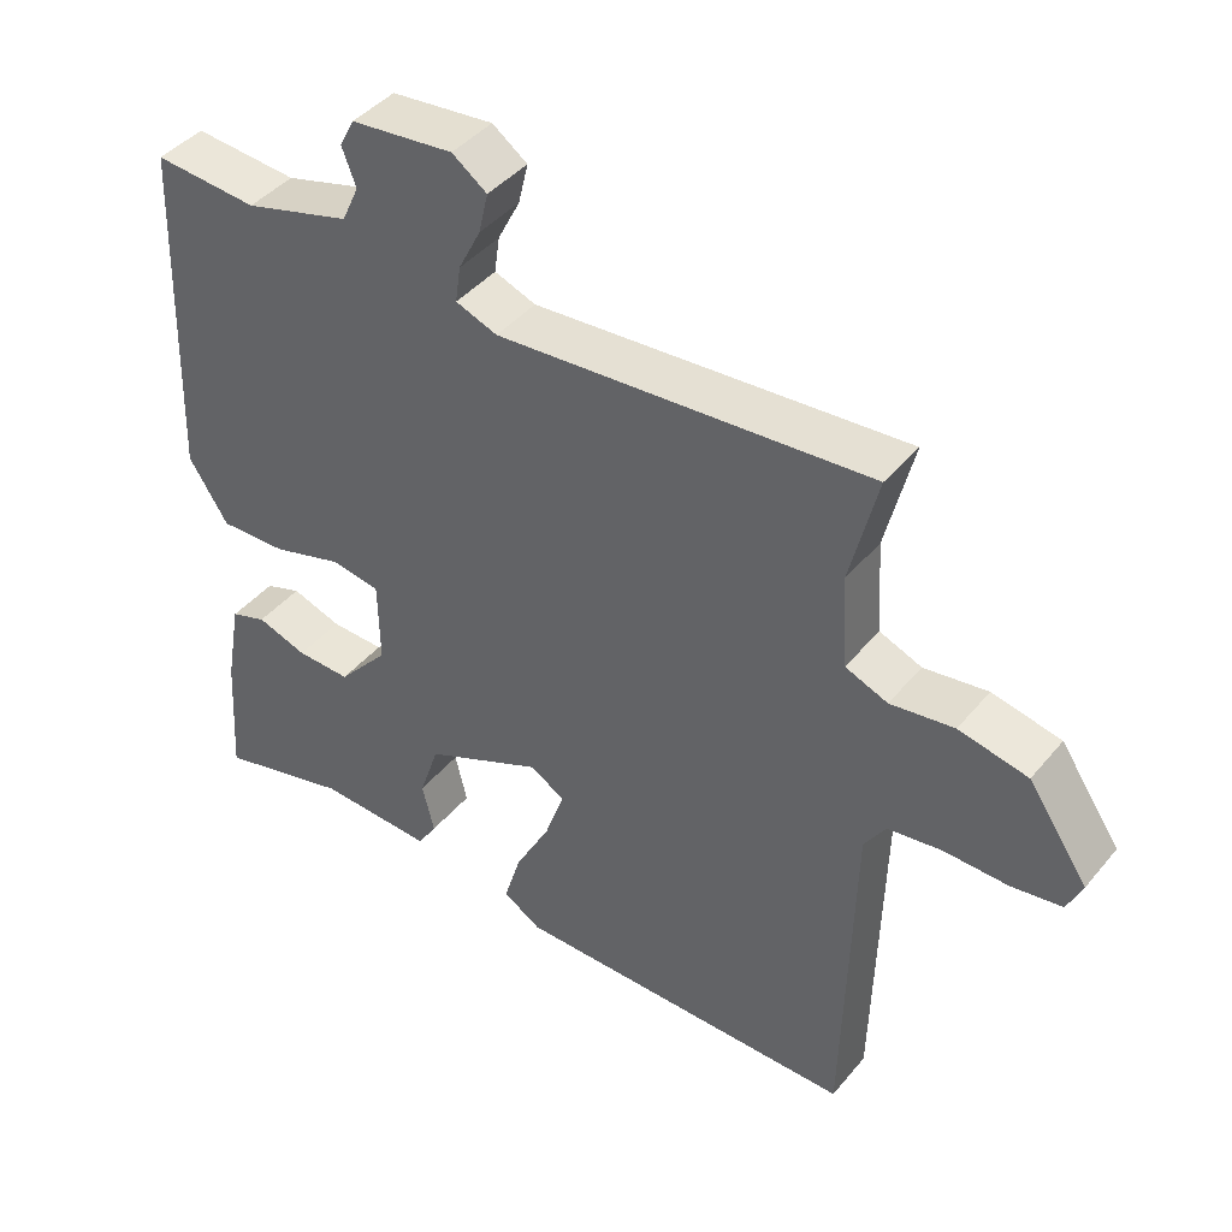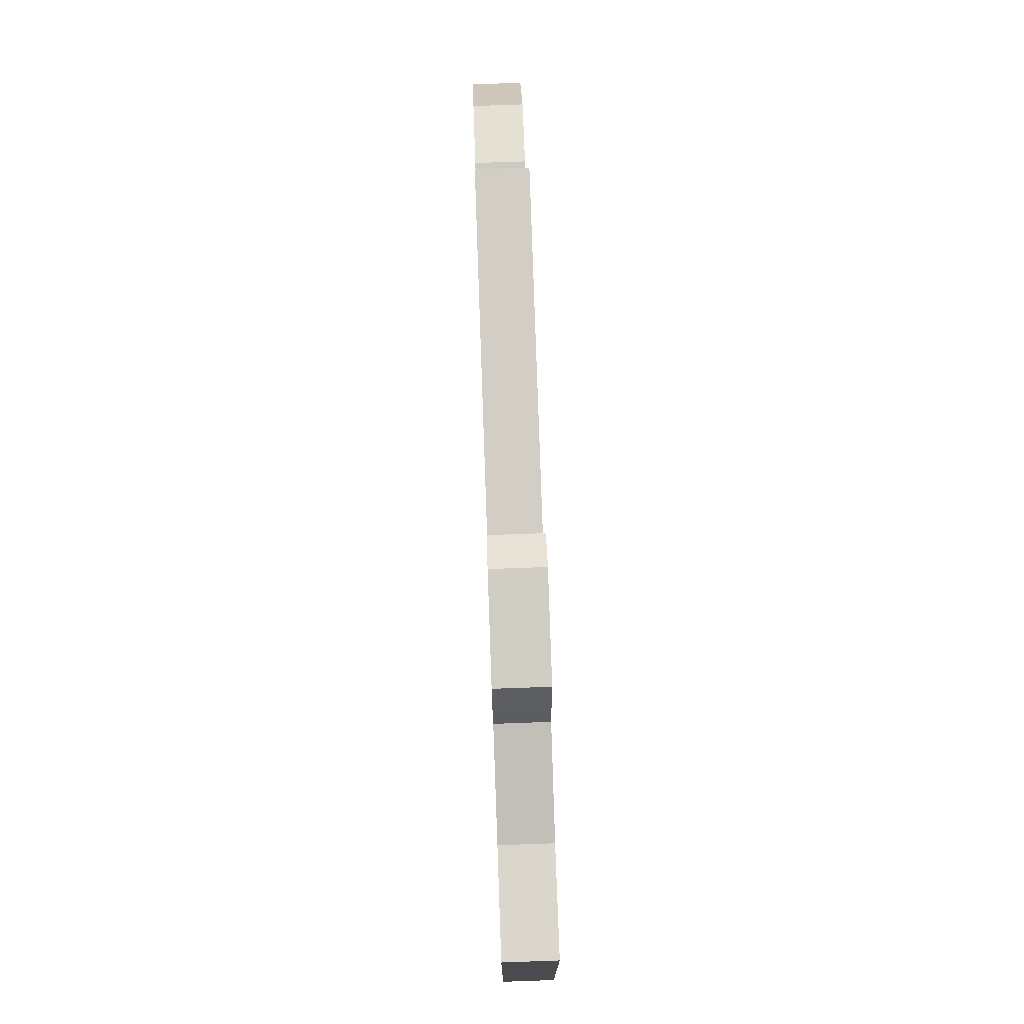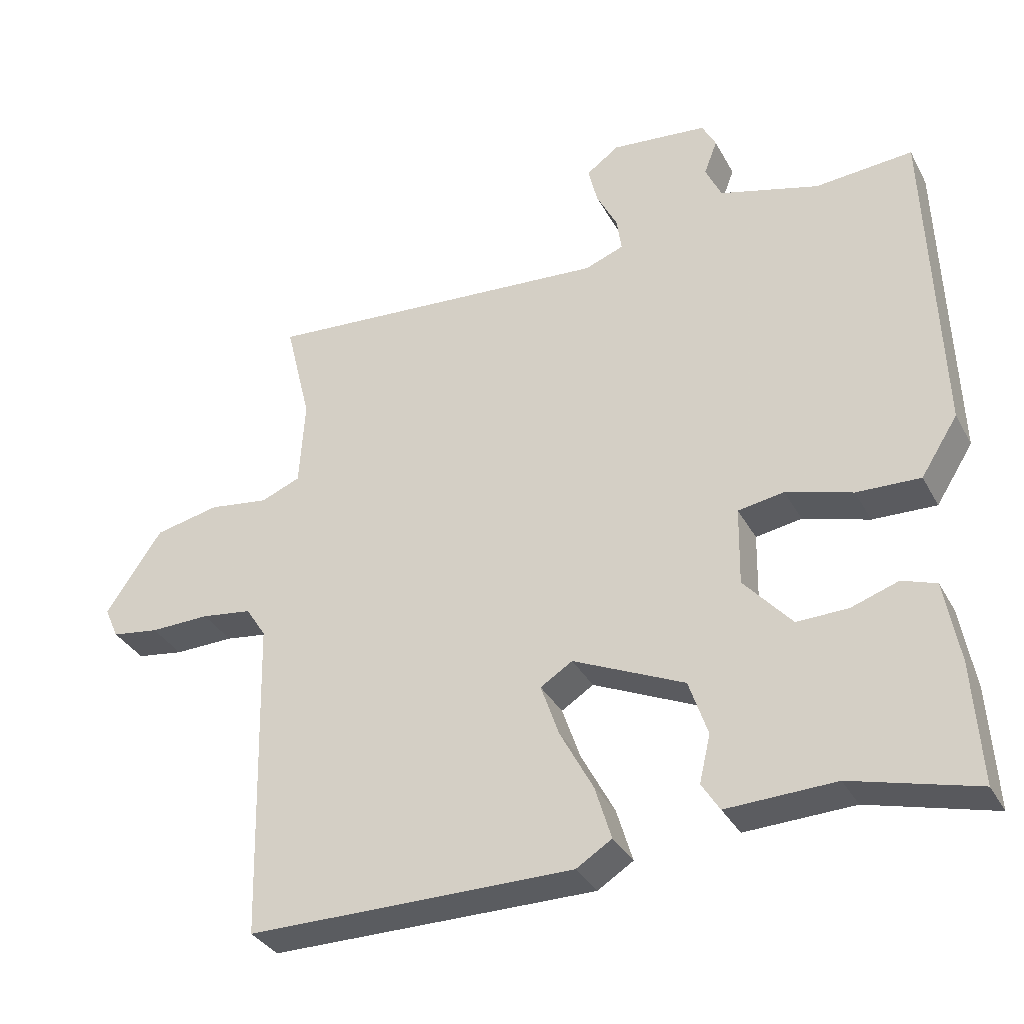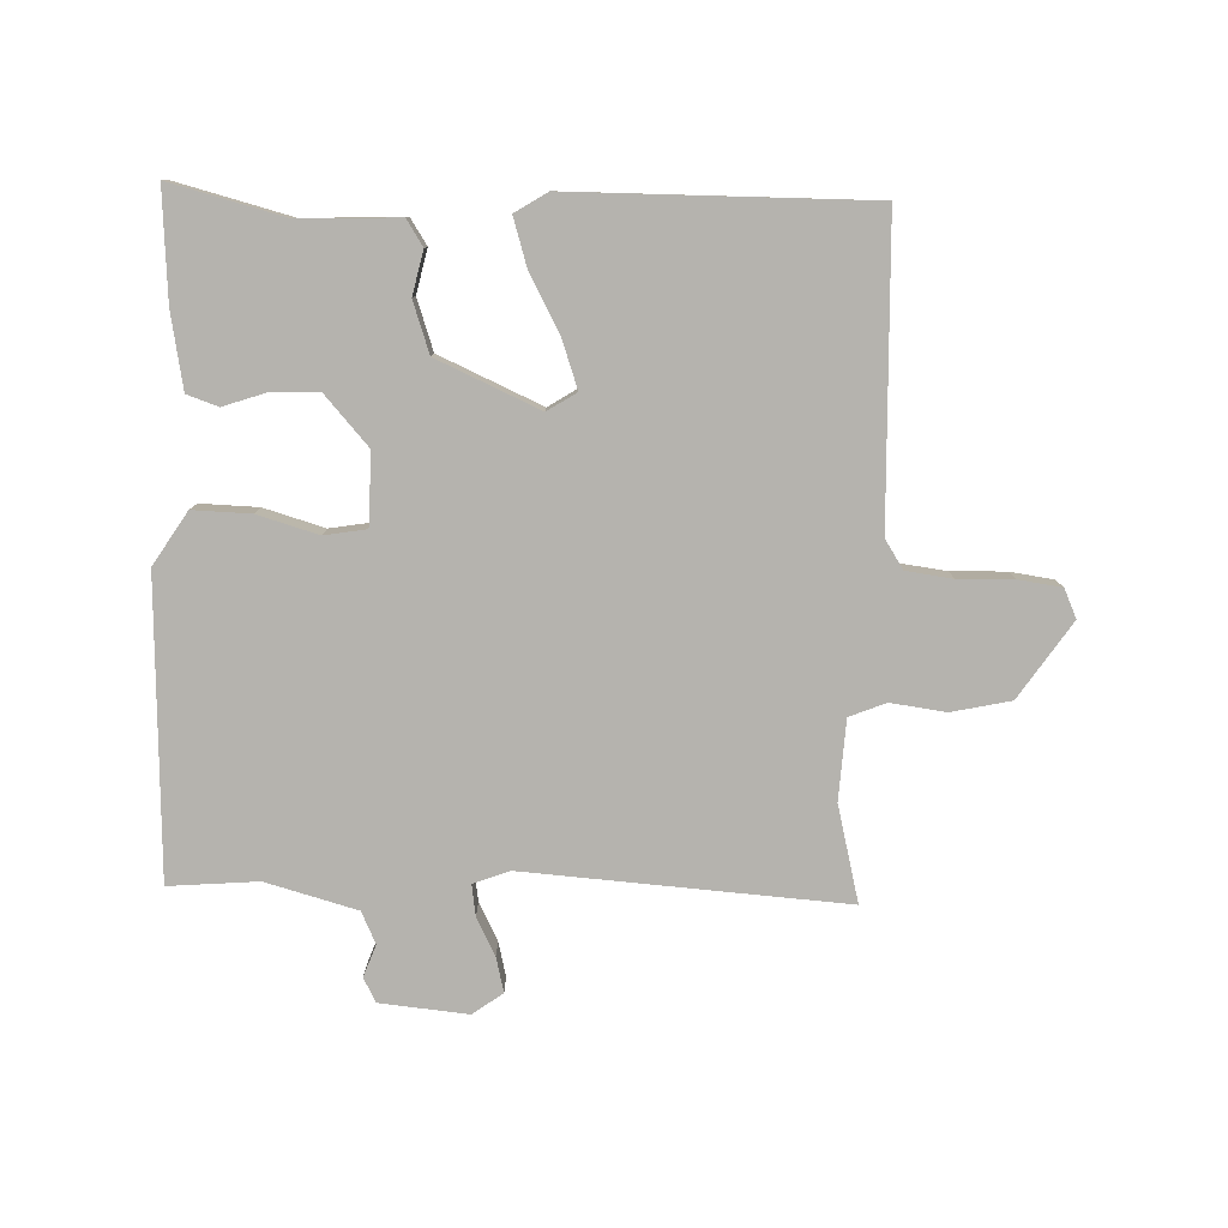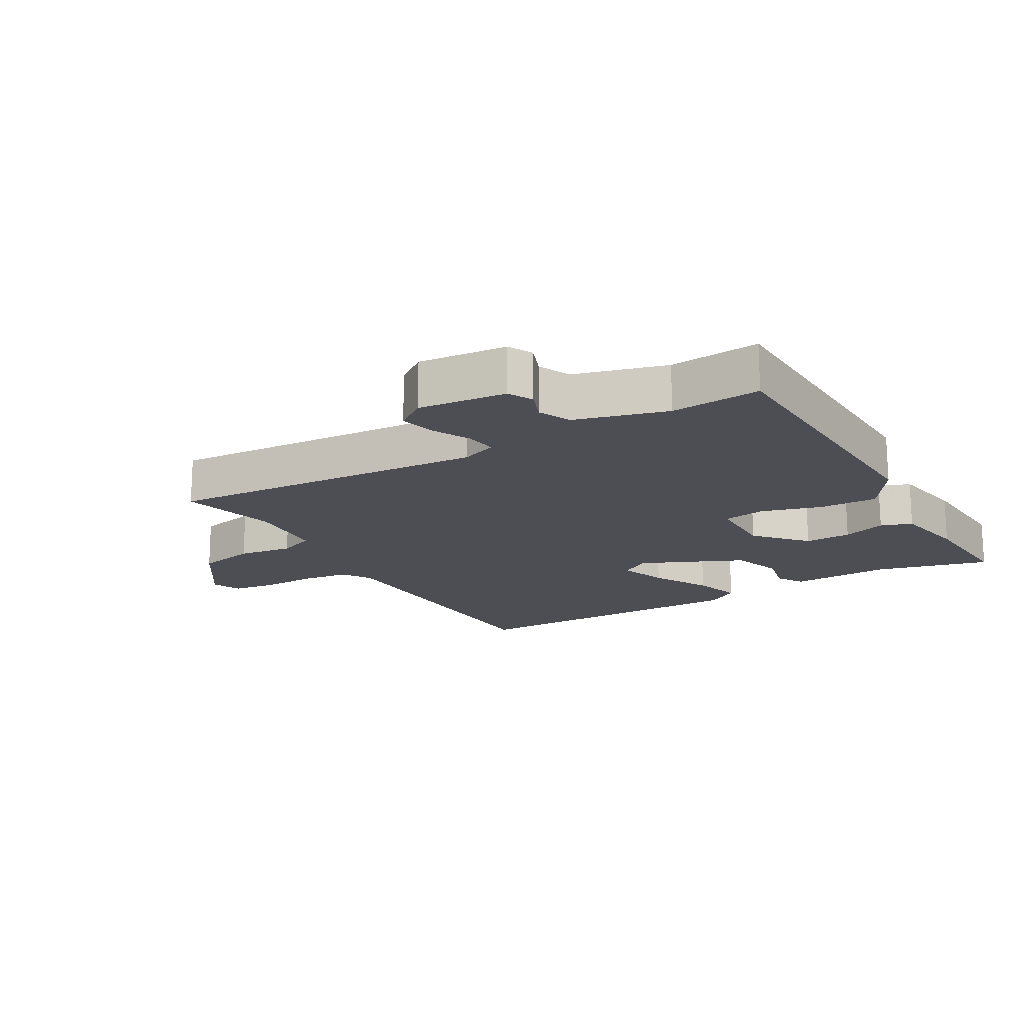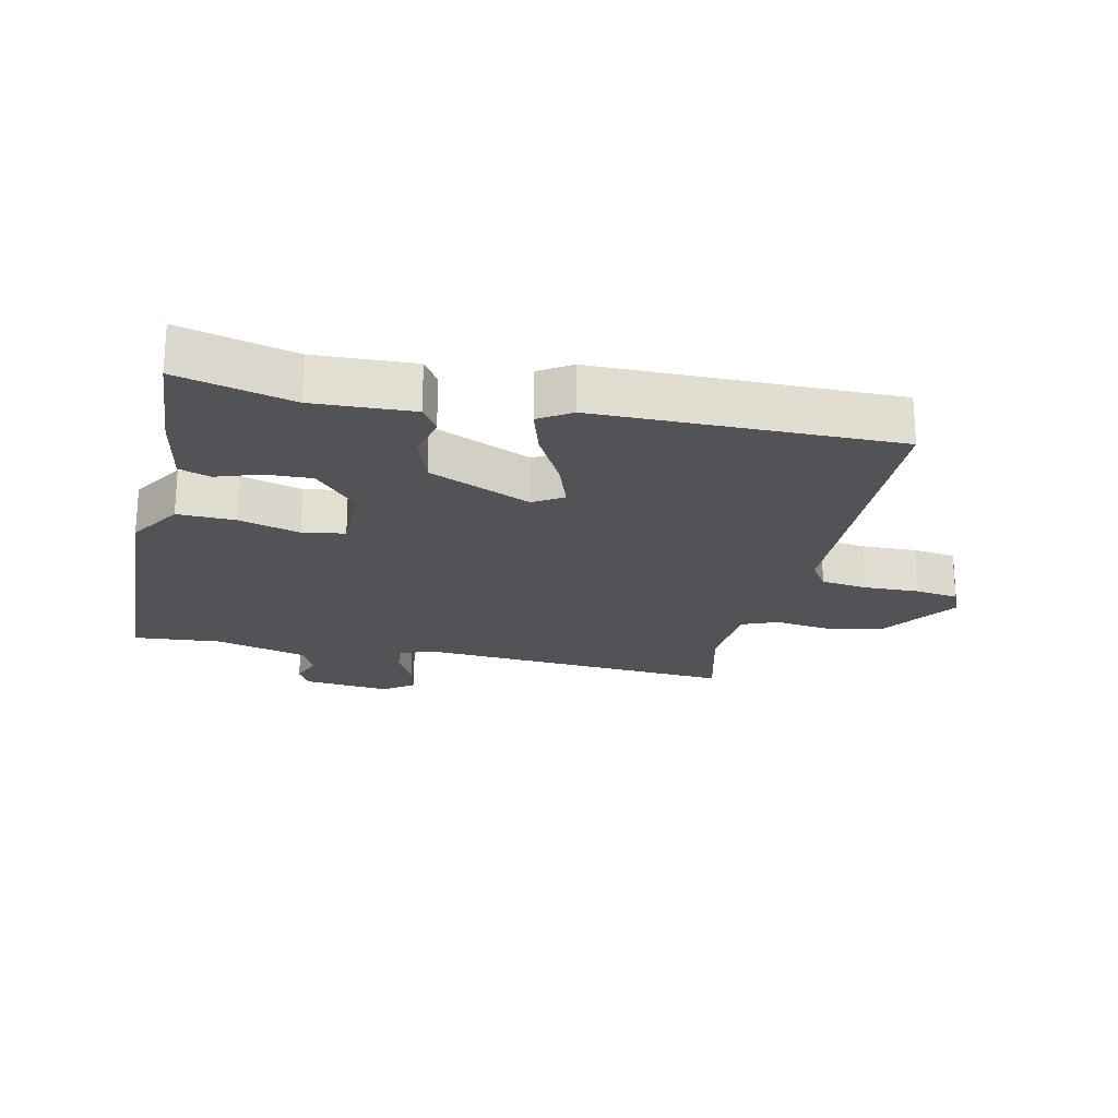
<metadata>
{"format":"obj","ext":"obj","renderer":"f3d","projection":"perspective","resolution":1024,"background":"white","views":[{"elev":42.6,"azim":-143.7,"up":"+Z"},{"elev":78.1,"azim":88.0,"up":"+Z"},{"elev":-33.9,"azim":24.9,"up":"+Z"},{"elev":-79.9,"azim":178.4,"up":"+Y"},{"elev":-17.3,"azim":30.3,"up":"+Y"},{"elev":-21.9,"azim":167.8,"up":"+Y"}]}
</metadata>
<code>
v -0.5 0.07 0.5
v 0.002 0.07 0.463
v 0.058 0.07 0.484
v 0.051 0.07 0.533
v 0.021 0.07 0.592
v 0.008 0.07 0.647
v 0.055 0.07 0.681
v 0.193 0.07 0.667
v 0.213 0.07 0.629
v 0.194 0.07 0.579
v 0.217 0.07 0.529
v 0.36 0.07 0.489
v 0.5 0.07 0.5
v 0.516 0.07 0.036
v 0.463 0.07 -0.047
v 0.372 0.07 -0.044
v 0.277 0.07 -0.016
v 0.211 0.07 -0.027
v 0.209 0.07 -0.139
v 0.278 0.07 -0.217
v 0.351 0.07 -0.215
v 0.419 0.07 -0.192
v 0.468 0.07 -0.209
v 0.489 0.07 -0.327
v 0.5 0.07 -0.5
v 0.321 0.07 -0.453
v 0.165 0.07 -0.459
v 0.139 0.07 -0.418
v 0.155 0.07 -0.35
v 0.128 0.07 -0.27
v -0.032 0.07 -0.198
v -0.078 0.07 -0.227
v -0.052 0.07 -0.302
v -0.004 0.07 -0.392
v 0.019 0.07 -0.468
v -0.032 0.07 -0.5
v -0.5 0.07 -0.5
v -0.512 0.07 -0.034
v -0.541 0.07 0.011
v -0.614 0.07 0.021
v -0.7 0.07 0.019
v -0.768 0.07 0.029
v -0.788 0.07 0.074
v -0.707 0.07 0.193
v -0.614 0.07 0.213
v -0.528 0.07 0.201
v -0.471 0.07 0.224
v -0.463 0.07 0.349
v -0.5 0 0.5
v 0.002 0 0.463
v 0.058 0 0.484
v 0.051 0 0.533
v 0.021 0 0.592
v 0.008 0 0.647
v 0.055 0 0.681
v 0.193 0 0.667
v 0.213 0 0.629
v 0.194 0 0.579
v 0.217 0 0.529
v 0.36 0 0.489
v 0.5 0 0.5
v 0.516 0 0.036
v 0.463 0 -0.047
v 0.372 0 -0.044
v 0.277 0 -0.016
v 0.211 0 -0.027
v 0.209 0 -0.139
v 0.278 0 -0.217
v 0.351 0 -0.215
v 0.419 0 -0.192
v 0.468 0 -0.209
v 0.489 0 -0.327
v 0.5 0 -0.5
v 0.321 0 -0.453
v 0.165 0 -0.459
v 0.139 0 -0.418
v 0.155 0 -0.35
v 0.128 0 -0.27
v -0.032 0 -0.198
v -0.078 0 -0.227
v -0.052 0 -0.302
v -0.004 0 -0.392
v 0.019 0 -0.468
v -0.032 0 -0.5
v -0.5 0 -0.5
v -0.512 0 -0.034
v -0.541 0 0.011
v -0.614 0 0.021
v -0.7 0 0.019
v -0.768 0 0.029
v -0.788 0 0.074
v -0.707 0 0.193
v -0.614 0 0.213
v -0.528 0 0.201
v -0.471 0 0.224
v -0.463 0 0.349
f 44 45 46
f 43 44 46
f 42 43 46
f 41 42 46
f 40 41 46
f 39 40 46 47
f 38 39 47
f 37 38 47
f 36 37 47
f 35 36 47
f 34 35 47
f 33 34 47
f 32 33 47 48
f 26 27 28 29
f 25 26 29
f 24 25 29
f 23 24 29
f 22 23 29
f 21 22 29
f 20 21 29 30
f 19 20 30 31
f 15 16 17
f 14 15 17
f 13 14 17
f 12 13 17
f 11 12 17 18
f 18 19 31
f 11 18 31
f 10 11 31
f 8 9 10
f 7 8 10
f 6 7 10
f 5 6 10
f 4 5 10
f 48 1 2
f 32 48 2
f 31 32 2
f 3 4 10
f 3 10 31
f 2 3 31
f 94 93 92
f 94 92 91
f 94 91 90
f 94 90 89
f 94 89 88
f 95 94 88 87
f 95 87 86
f 95 86 85
f 95 85 84
f 95 84 83
f 95 83 82
f 95 82 81
f 96 95 81 80
f 77 76 75 74
f 77 74 73
f 77 73 72
f 77 72 71
f 77 71 70
f 77 70 69
f 78 77 69 68
f 79 78 68 67
f 65 64 63
f 65 63 62
f 65 62 61
f 65 61 60
f 66 65 60 59
f 79 67 66
f 79 66 59
f 79 59 58
f 58 57 56
f 58 56 55
f 58 55 54
f 58 54 53
f 58 53 52
f 50 49 96
f 50 96 80
f 50 80 79
f 58 52 51
f 79 58 51
f 79 51 50
f 1 49 50 2
f 2 50 51 3
f 3 51 52 4
f 4 52 53 5
f 5 53 54 6
f 6 54 55 7
f 7 55 56 8
f 8 56 57 9
f 9 57 58 10
f 10 58 59 11
f 11 59 60 12
f 12 60 61 13
f 13 61 62 14
f 14 62 63 15
f 15 63 64 16
f 16 64 65 17
f 17 65 66 18
f 18 66 67 19
f 19 67 68 20
f 20 68 69 21
f 21 69 70 22
f 22 70 71 23
f 23 71 72 24
f 24 72 73 25
f 25 73 74 26
f 26 74 75 27
f 27 75 76 28
f 28 76 77 29
f 29 77 78 30
f 30 78 79 31
f 31 79 80 32
f 32 80 81 33
f 33 81 82 34
f 34 82 83 35
f 35 83 84 36
f 36 84 85 37
f 37 85 86 38
f 38 86 87 39
f 39 87 88 40
f 40 88 89 41
f 41 89 90 42
f 42 90 91 43
f 43 91 92 44
f 44 92 93 45
f 45 93 94 46
f 46 94 95 47
f 47 95 96 48
f 48 96 49 1

</code>
